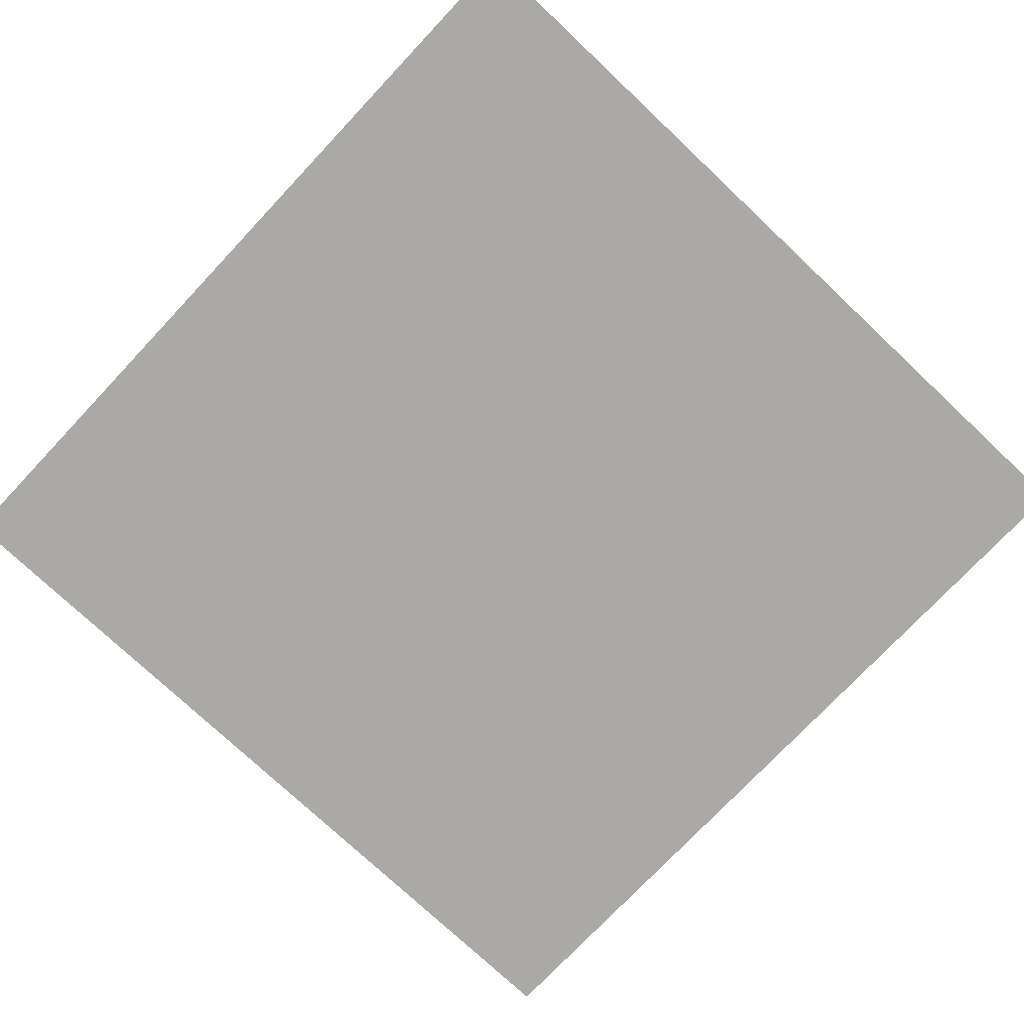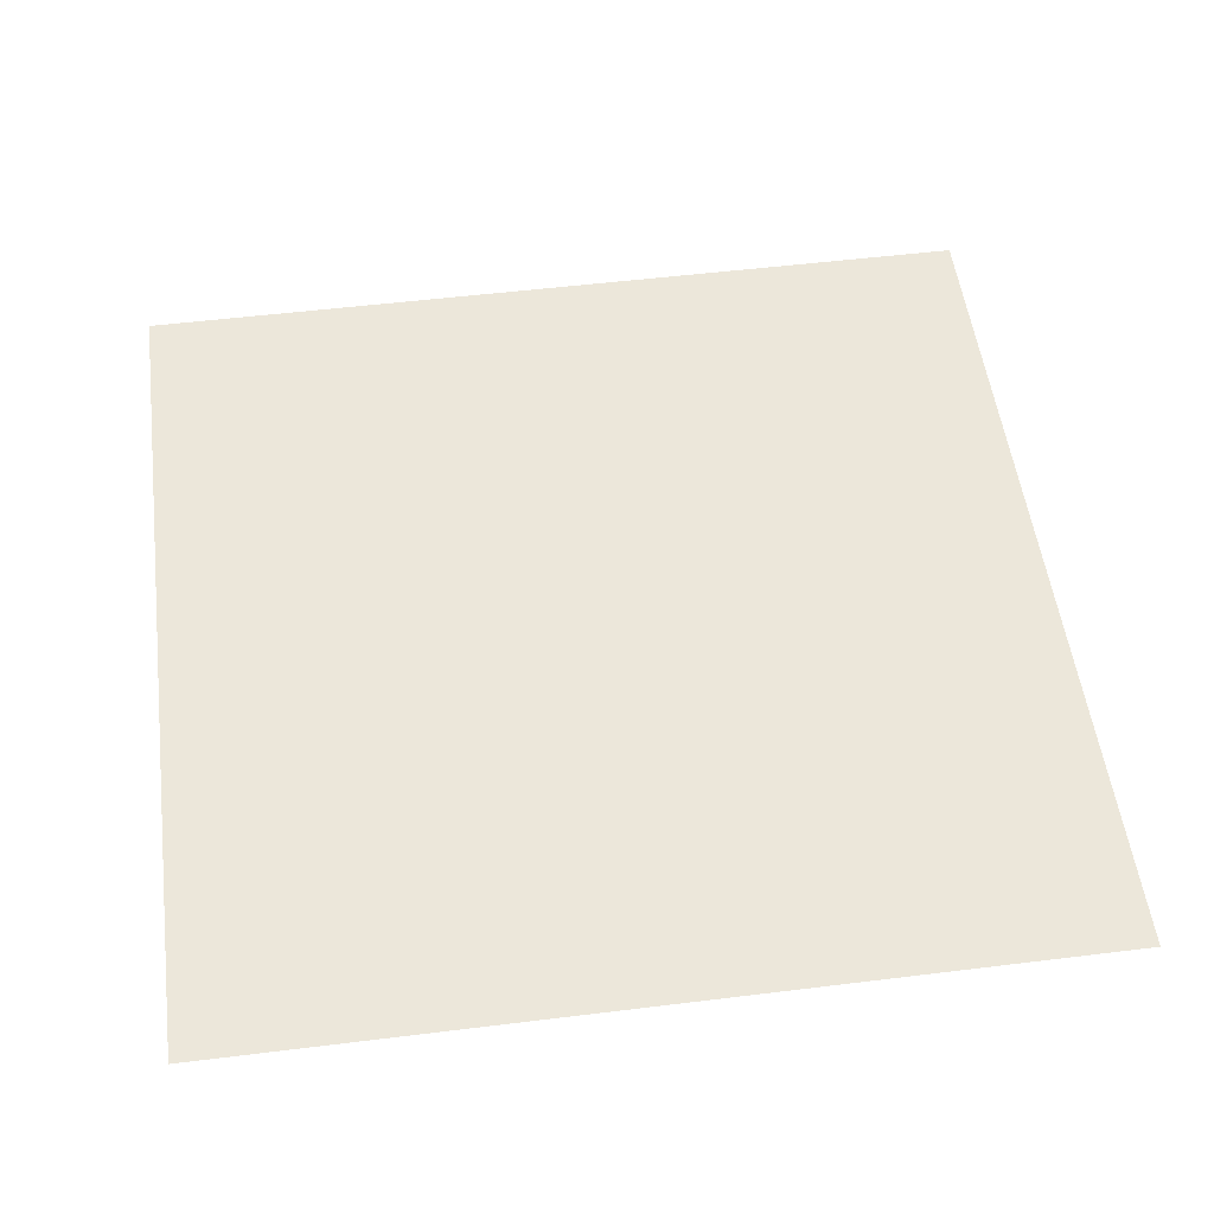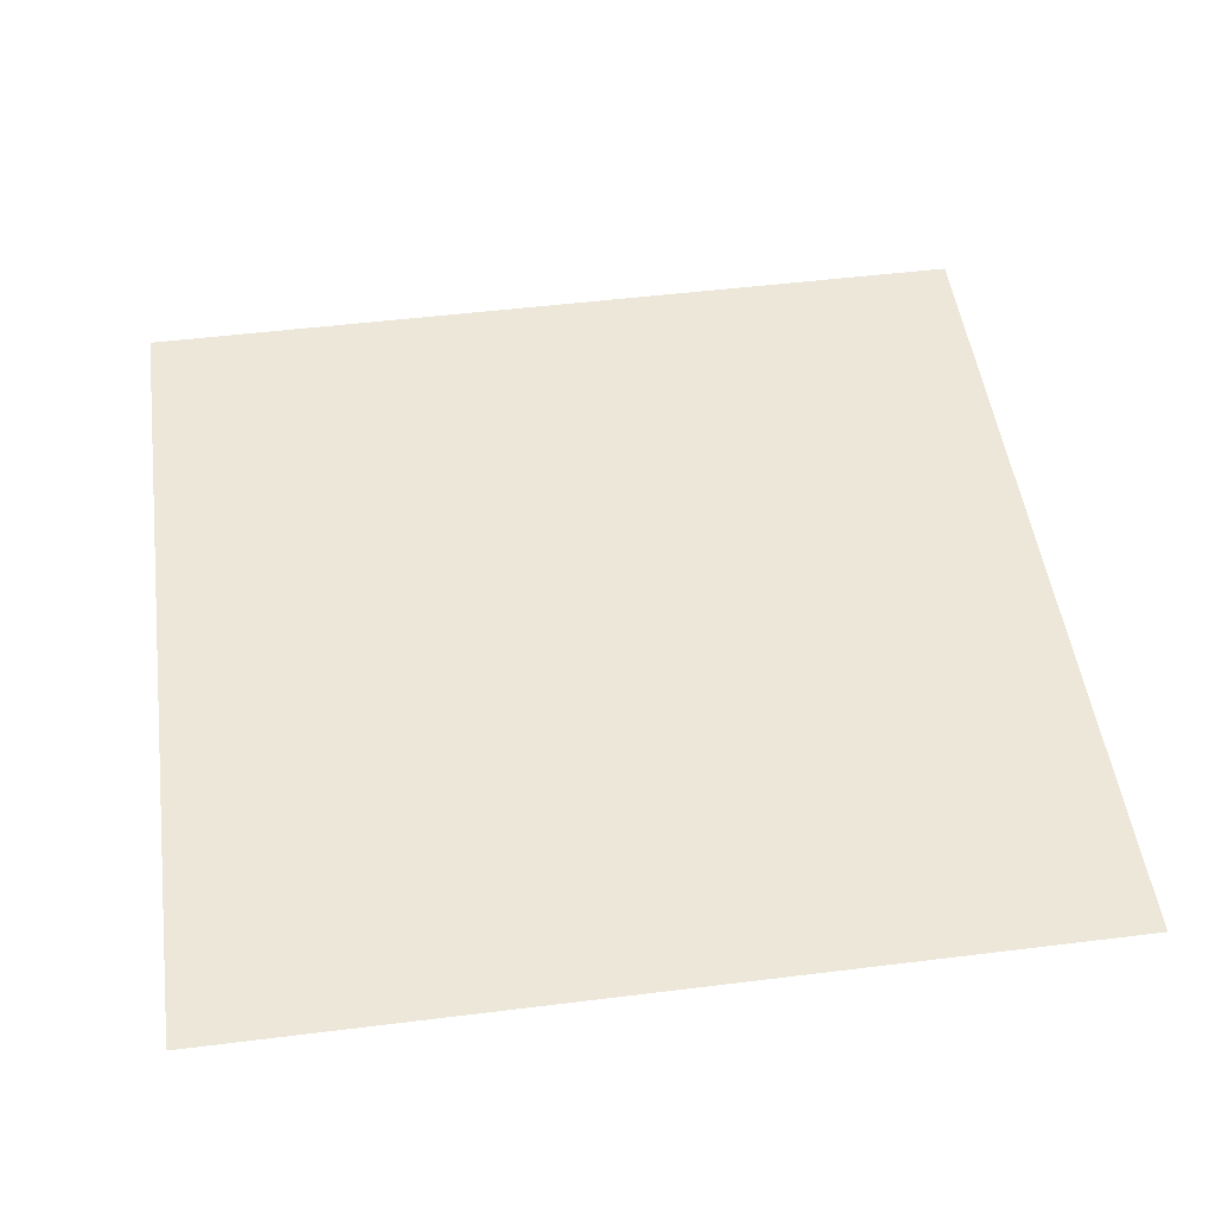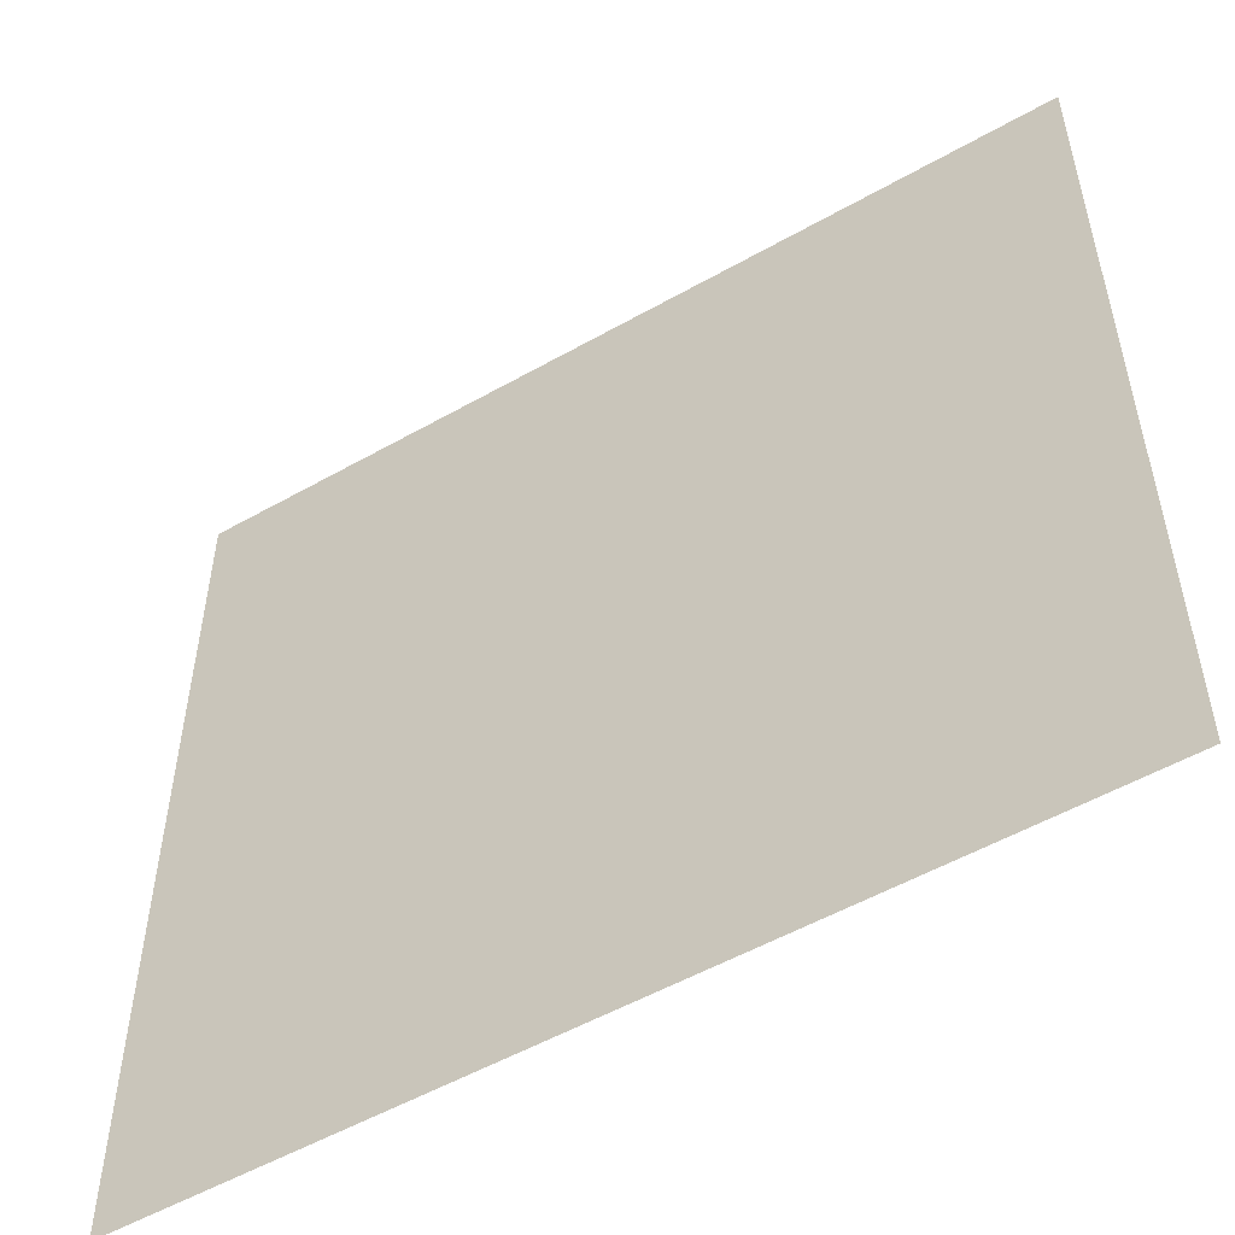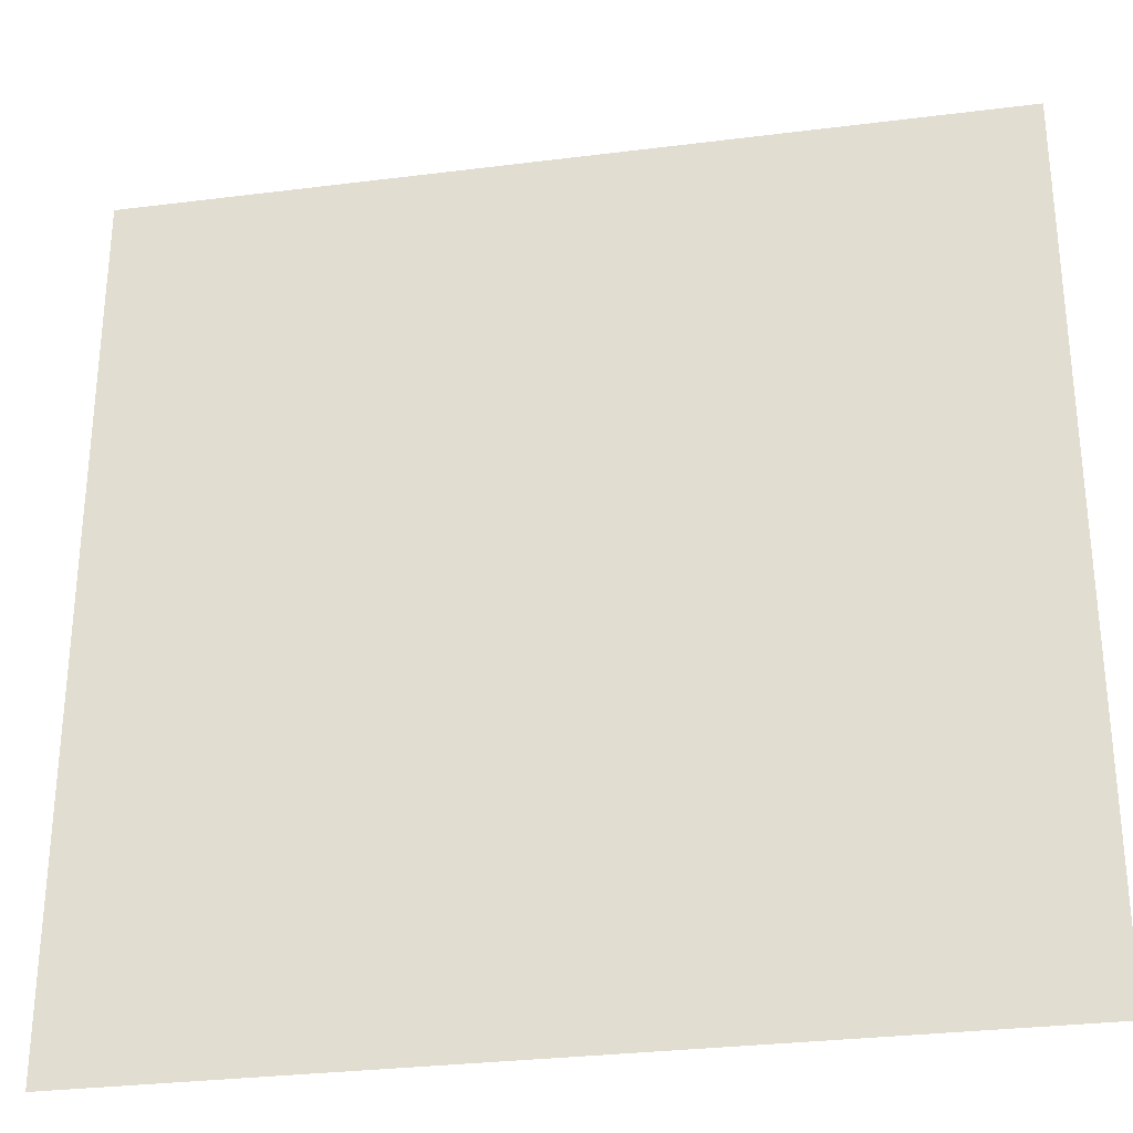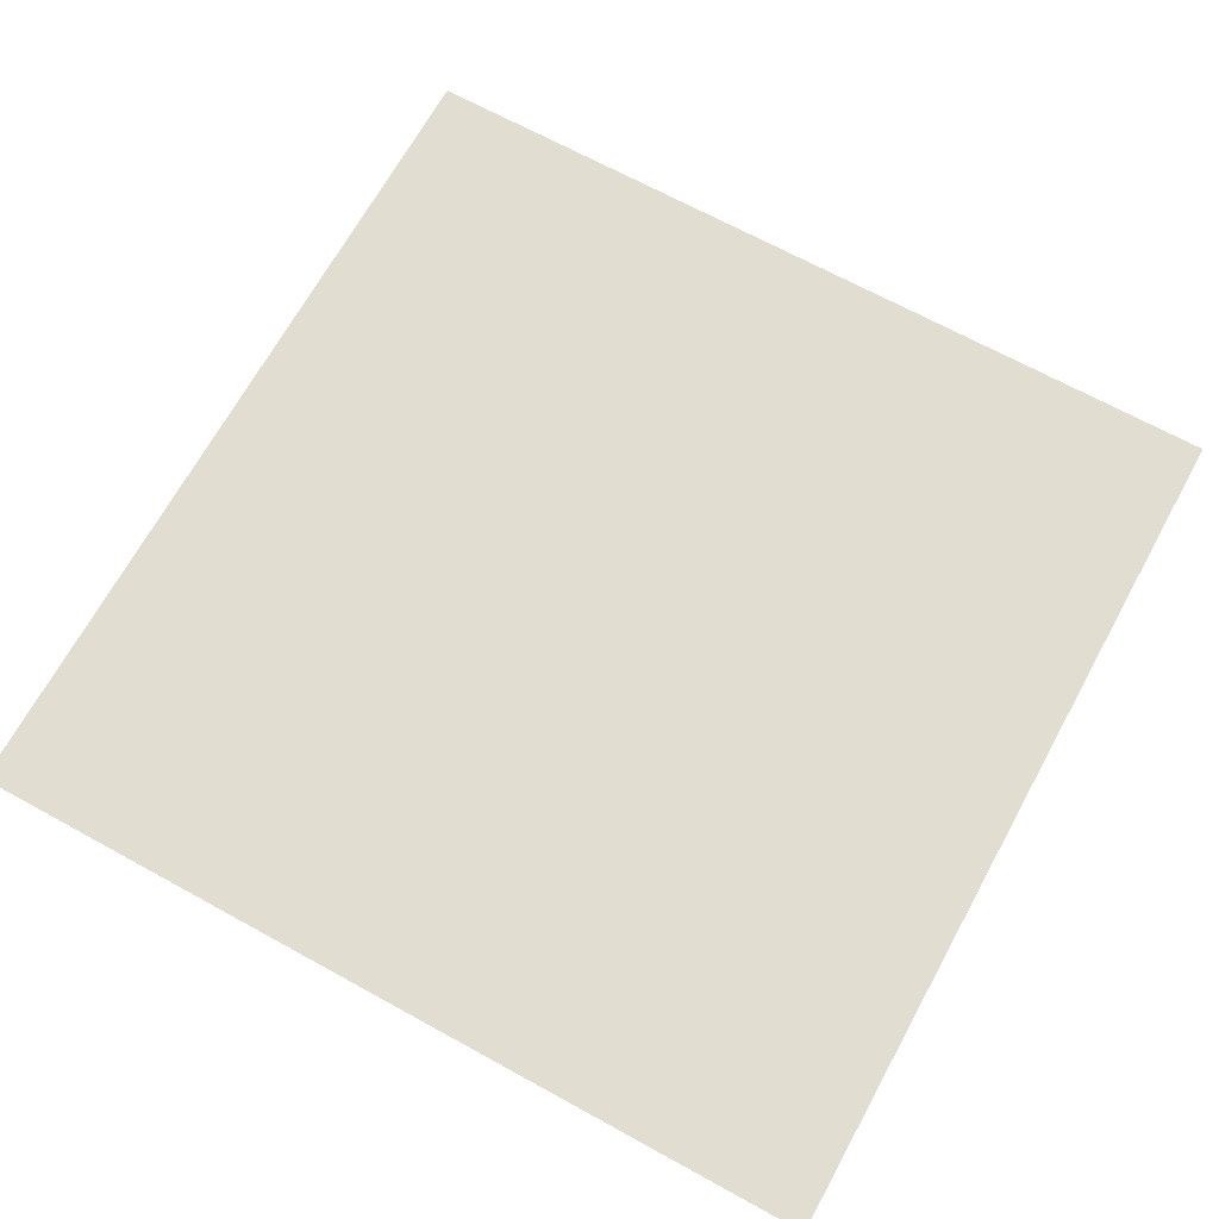
<metadata>
{"format":"obj","ext":"obj","renderer":"f3d","projection":"perspective","resolution":1024,"background":"white","views":[{"elev":-75.6,"azim":136.7,"up":"+Z"},{"elev":53.1,"azim":-7.5,"up":"+Z"},{"elev":49.7,"azim":82.2,"up":"+Z"},{"elev":-53.5,"azim":-148.8,"up":"+Y"},{"elev":-30.1,"azim":-169.6,"up":"+Y"},{"elev":68.4,"azim":-61.2,"up":"+Z"}]}
</metadata>
<code>
v -5 -21 0
v -6 -21 0
v -6 -20 0
v -5 -20 0
g Fighting_Pit_mesh_0008
f 1 2 3 4

</code>
